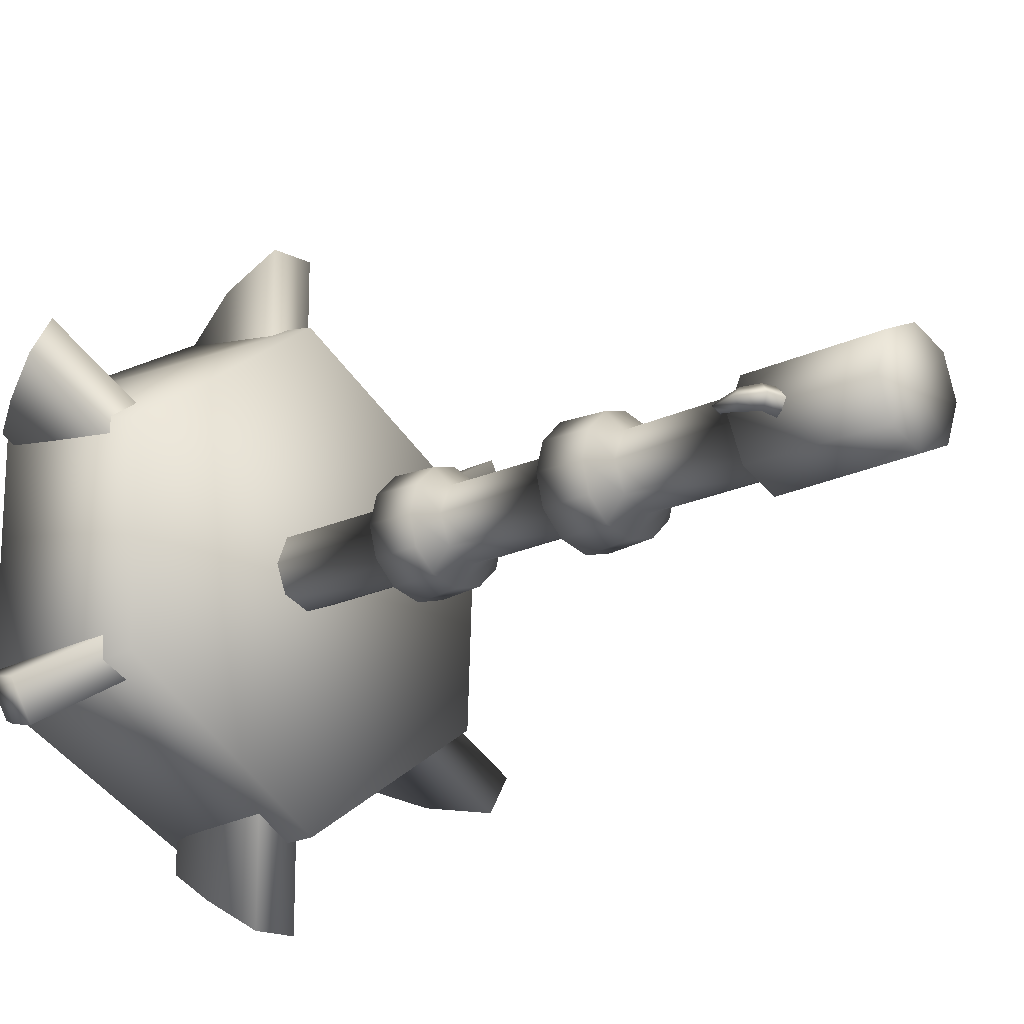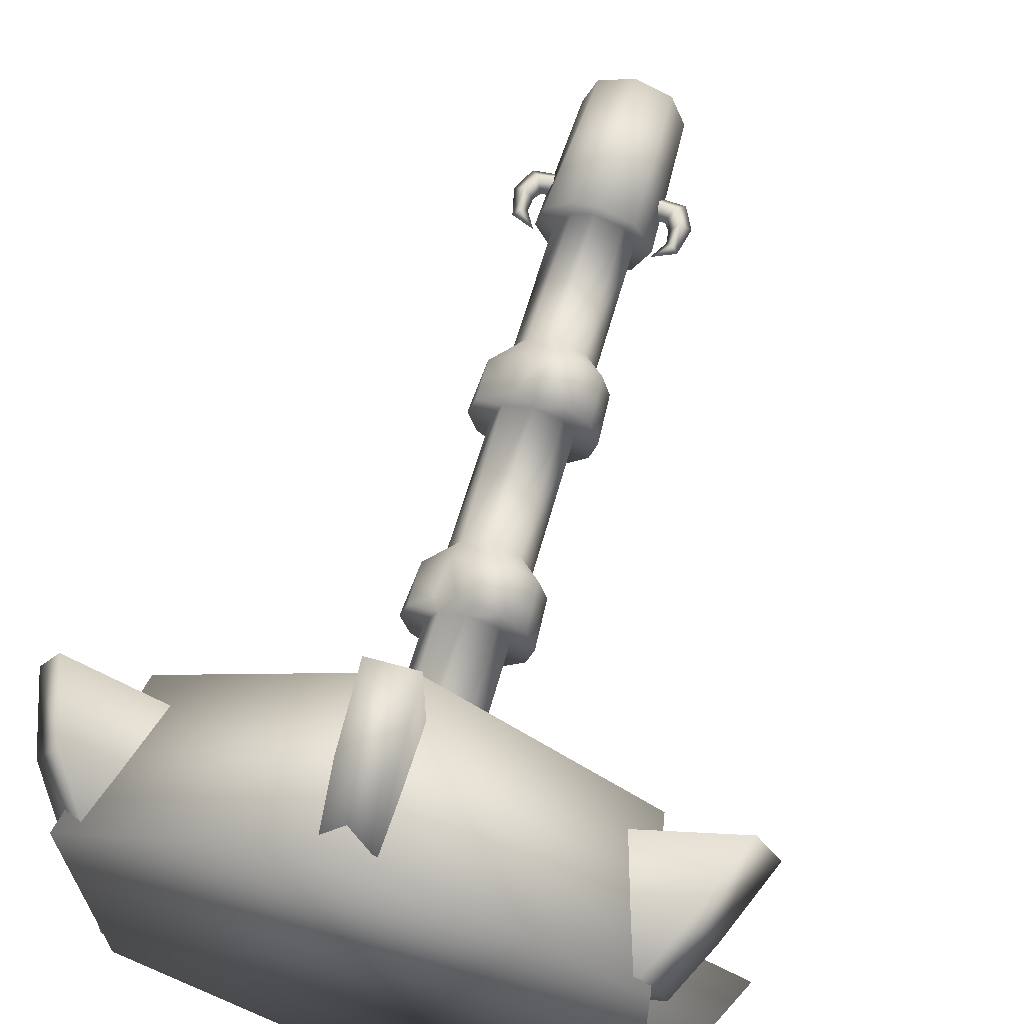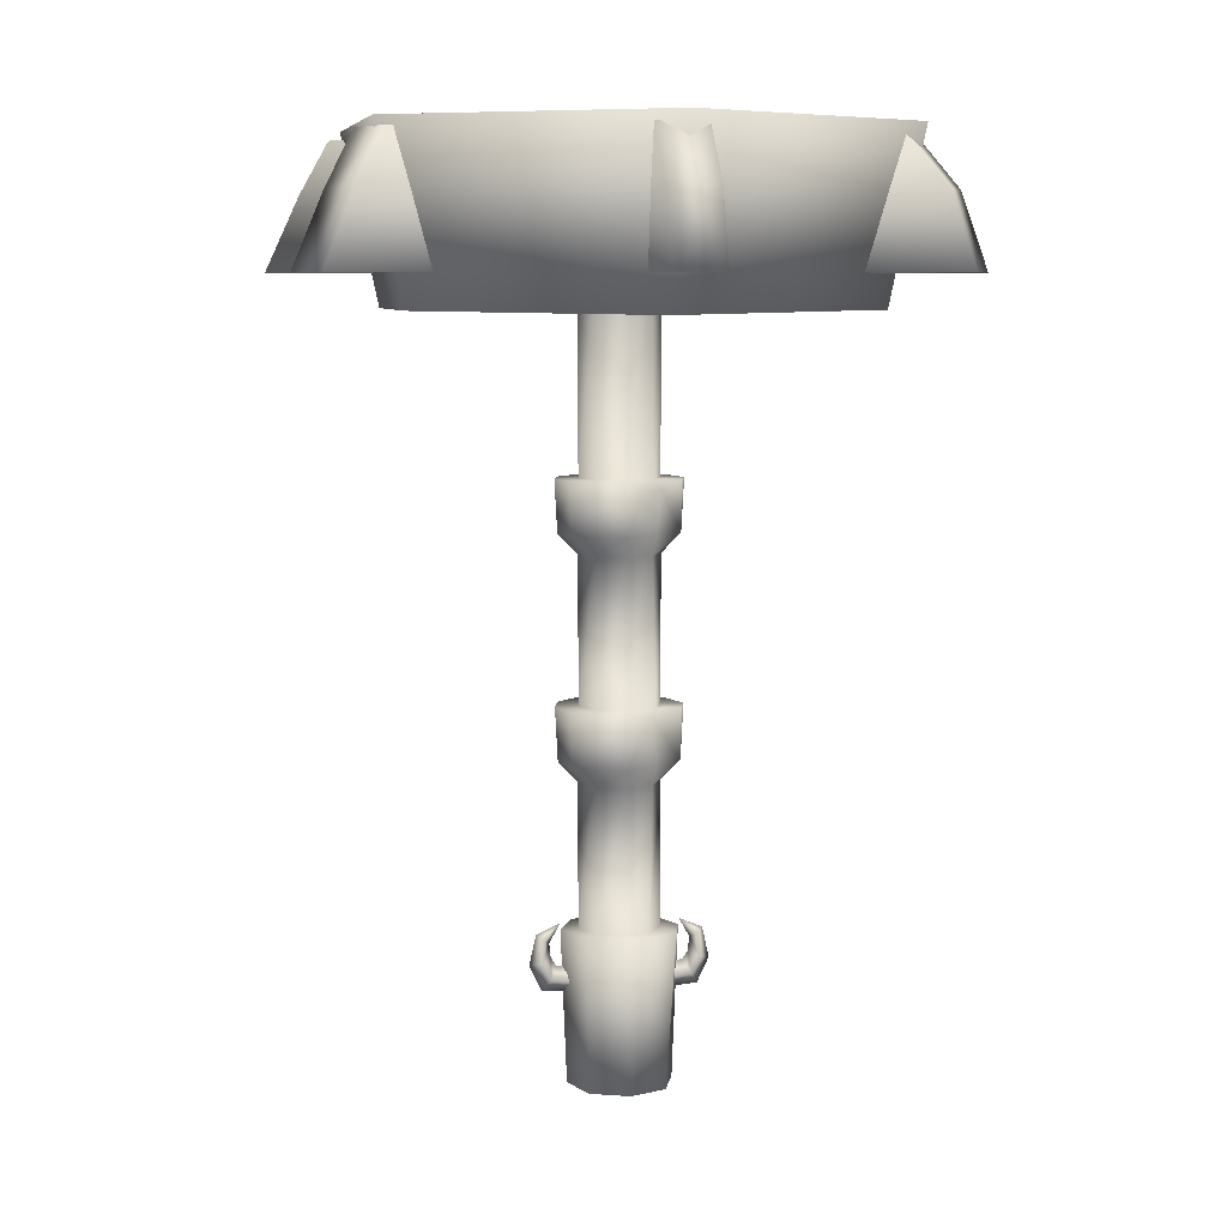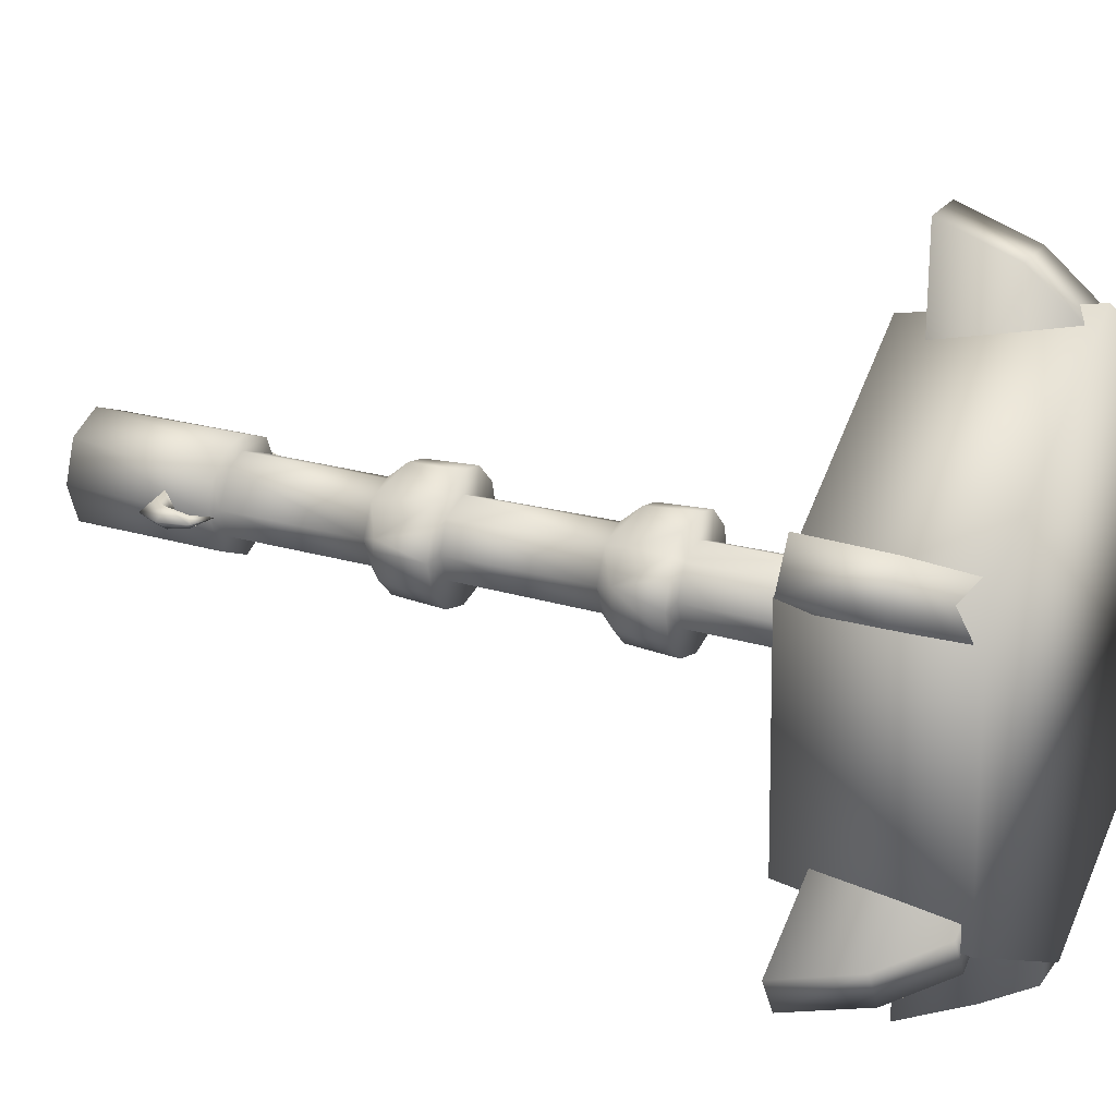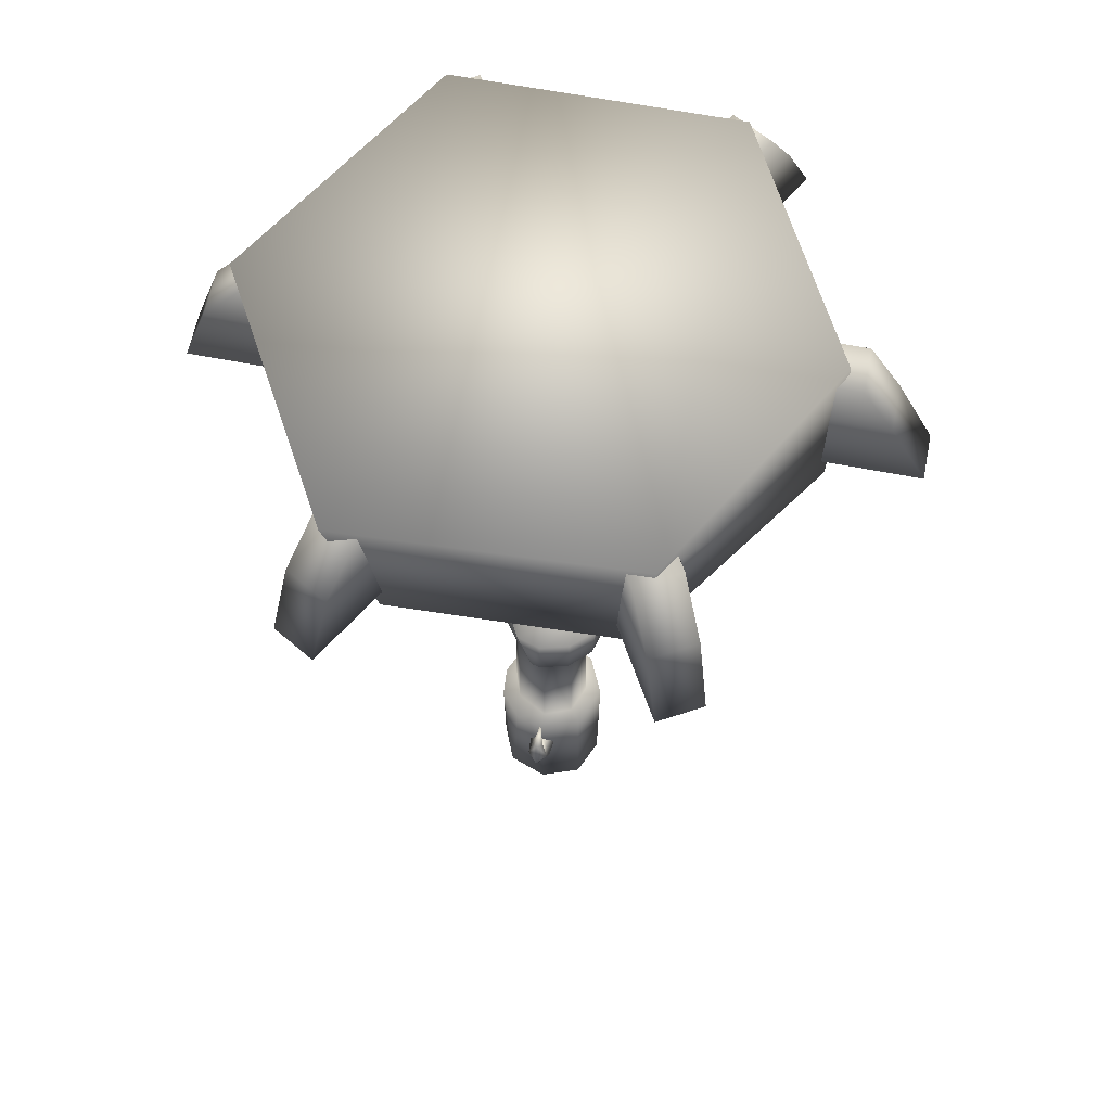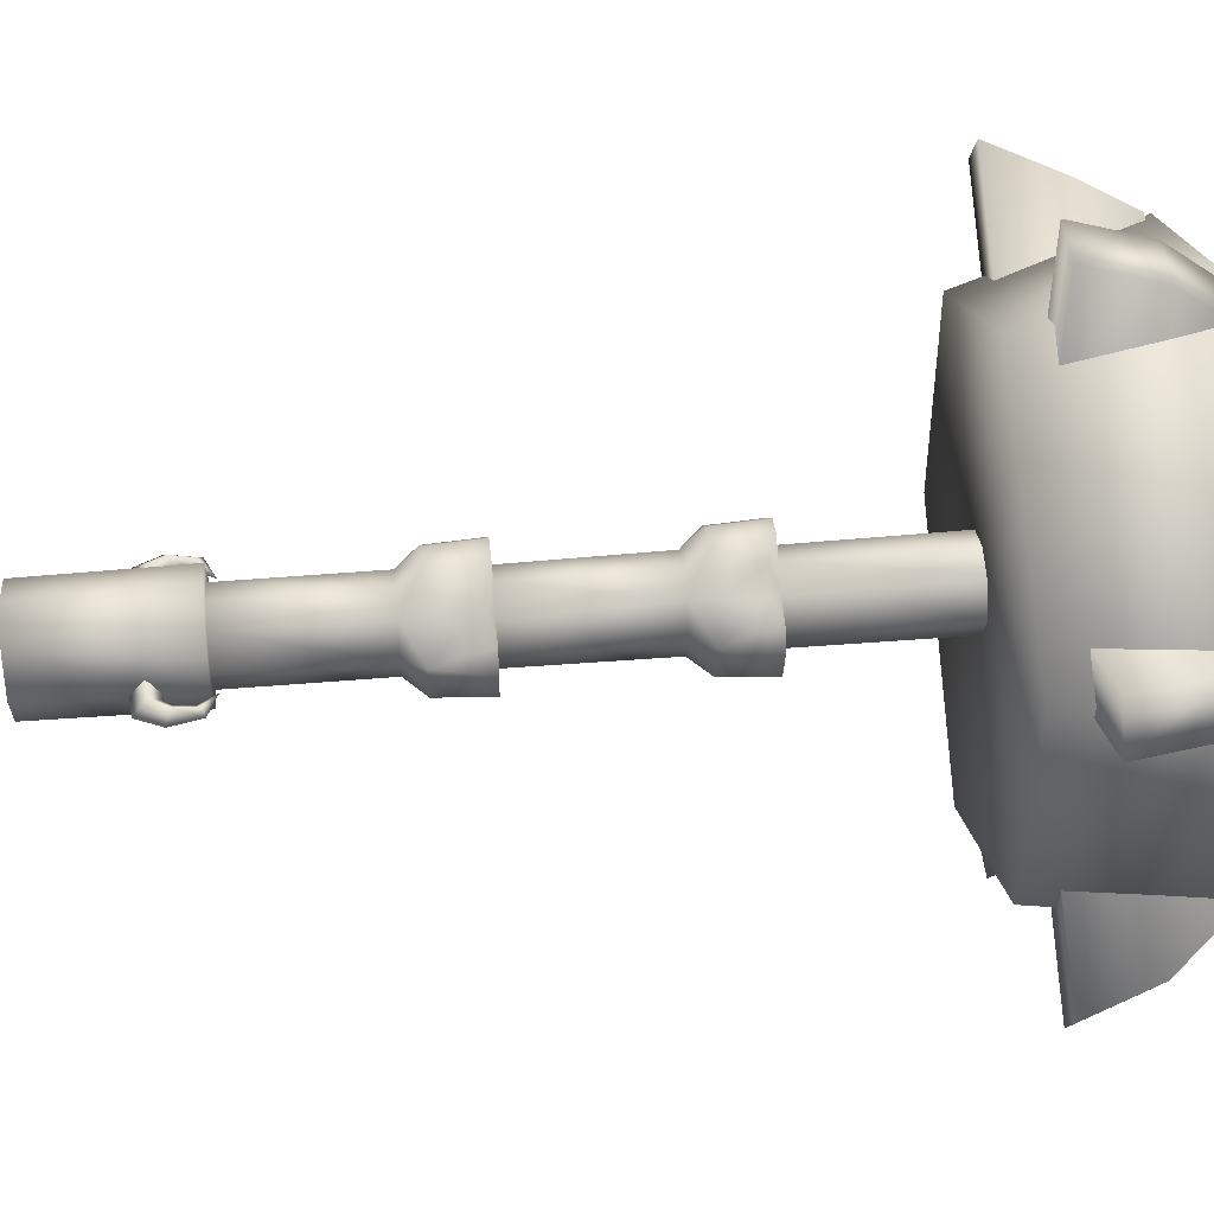
<metadata>
{"format":"obj","ext":"obj","renderer":"f3d","projection":"perspective","resolution":1024,"background":"white","views":[{"elev":-17.6,"azim":-45.0,"up":"+Z"},{"elev":62.6,"azim":-164.2,"up":"+Z"},{"elev":7.2,"azim":-11.4,"up":"+Y"},{"elev":23.6,"azim":116.4,"up":"+Z"},{"elev":61.7,"azim":101.3,"up":"+Y"},{"elev":47.9,"azim":84.6,"up":"+Z"}]}
</metadata>
<code>
g Area_Common_Build_Hili_Platform_02_Col
v -2.93 10.82 -1.655
v 2.815 10.82 -1.641
v 2.988 10.82 1.762
v 0.0491 10.82 -3.198
v 0.1385 8.821 -3.126
v 2.598 8.821 -1.473
v -2.526 8.821 -1.413
v -2.578 8.821 1.264
v -2.93 10.82 1.762
v -0.09043 8.792 3.031
v 0.02891 10.82 3.471
v 2.706 8.821 1.321
v 0.6167 -0.02871 -1.758e-18
v 0.4709 1.776 -0.4715
v 0.4416 -0.02871 -0.4776
v 0.6894 1.776 1.087e-16
v -3.338e-08 -0.02871 -0.667
v -2.623e-08 1.776 -0.6903
v -0.4709 1.776 -0.4715
v -0.4416 -0.02871 -0.4776
v -0.6167 -0.02871 -1.758e-18
v -0.6894 1.776 1.087e-16
v -0.4709 1.776 0.4715
v 0.4416 -0.02871 0.4776
v 0.5971 1.776 0.3452
v -0.4416 -0.02871 0.4776
v -2.933e-07 -0.02871 0.667
v -0.07329 1.776 0.6416
v 0.2738 1.776 0.6144
v 0.346 1.776 -0.3464
v 0.4811 1.776 1.087e-16
v -6.437e-08 1.776 -0.4817
v -0.346 1.776 -0.3464
v -0.346 1.776 0.3464
v -0.4811 1.776 1.087e-16
v 0.2685 1.776 0.3812
v -8.345e-08 -0.02871 -1.758e-18
v -0.346 3.478 0.3464
v -0.4811 3.478 6.104e-07
v -0.346 3.478 -0.3464
v -7.629e-08 3.478 -0.4817
v 0.346 3.478 -0.3464
v 0.4811 3.478 6.104e-07
v 0.305 3.478 0.3643
v -2.432e-07 1.776 0.4817
v -1.526e-07 3.478 0.4817
v 0.6163 3.719 -0.3563
v 0.7117 3.719 6.104e-07
v 0.3558 3.719 -0.6171
v 0 3.719 -0.7126
v -0.3558 3.719 -0.6171
v -0.6163 3.719 -0.3563
v -0.7117 3.719 2.278e-16
v -0.6163 3.719 0.3563
v -0.3558 3.719 0.6171
v -0.04423 3.72 0.6917
v 0.3478 3.716 0.4066
v 0.6821 3.719 0.1222
v -0.3731 4.352 -0.647
v -0.6462 4.352 -0.3735
v -0.7461 4.352 6.139e-07
v -0.6462 4.352 0.3735
v -0.3731 4.352 0.647
v -0.01575 4.352 0.7237
v -0.345 4.352 -0.3437
v 0 4.352 -0.7471
v 0.3731 4.352 -0.647
v 0.6462 4.352 -0.3735
v 0.7461 4.352 6.139e-07
v 0.6478 4.352 0.3095
v 0.3404 4.352 -0.3378
v 0.4732 4.352 -0.01135
v 0.346 6.079 -0.3464
v 0.4811 6.079 3.722e-16
v -7.629e-08 6.079 -0.4817
v -0.0002934 4.352 -0.4783
v -0.346 6.079 -0.3464
v -0.4811 6.079 3.722e-16
v -0.4717 4.352 -0.003641
v -0.346 6.079 0.3464
v -0.3426 4.352 0.3225
v -2.289e-07 6.079 0.4817
v -0.008004 4.363 0.4651
v 0.305 6.079 0.3643
v 0.3447 4.352 0.3346
v 0 6.32 -0.7126
v 0.3558 6.32 -0.6171
v 0.6163 6.32 -0.3563
v -0.3558 6.32 -0.6171
v -0.6163 6.32 -0.3563
v -0.7117 6.32 3.87e-16
v -0.6163 6.32 0.3563
v -0.3558 6.32 0.6171
v -0.04423 6.321 0.6917
v 0.3478 6.317 0.4066
v 0.6821 6.32 0.1222
v 0.3731 6.934 -0.647
v 0.6462 6.934 -0.3735
v 0 6.934 -0.7471
v -0.3731 6.934 -0.647
v -0.6462 6.934 -0.3735
v -0.7461 6.934 6.187e-07
v -0.6462 6.934 0.3735
v -0.3731 6.934 0.647
v -0.117 6.934 0.7187
v 0.3404 6.938 -0.3378
v 0.7461 6.934 1.229e-06
v 0.6478 6.934 0.3095
v 0.4732 6.938 -0.01135
v 0.346 9.187 -0.3464
v 0.4811 9.187 5.277e-07
v -7.629e-08 9.187 -0.4817
v -0.0002934 6.938 -0.4783
v -0.346 9.187 -0.3464
v -0.345 6.938 -0.3437
v -0.4811 9.187 5.277e-07
v -0.4717 6.938 -0.003641
v -0.346 9.187 0.3464
v -0.3426 6.938 0.3225
v -2.289e-07 9.187 0.4817
v -0.008004 6.95 0.4651
v 0.305 9.187 0.3643
v 0.306 6.938 0.352
v 0.1396 6.833 0.5934
v 0.3887 6.82 0.4261
v 0.8181 1.219 0.1521
v 0.6186 1.048 0.004648
v 0.6202 1.206 0.1664
v 0.9133 1.073 0.004459
v 0.739 1.358 0.004459
v 0.6219 1.355 0.004648
v 0.8181 1.219 -0.1378
v 0.6202 1.206 -0.1578
v 0.9208 1.413 0.1363
v 1.054 1.371 0.004648
v 0.8032 1.458 0.004648
v 0.9208 1.413 -0.1155
v 0.9732 1.73 0.007184
v 0.9031 1.679 0.08336
v 0.8199 1.625 0.007184
v 0.9031 1.679 -0.06374
v 0.693 1.852 0.008936
v -0.8181 1.219 0.1521
v -0.6186 1.048 0.004648
v -0.9133 1.073 0.004459
v -0.6202 1.206 0.1664
v -0.739 1.358 0.004459
v -0.6219 1.355 0.004648
v -0.8181 1.219 -0.1378
v -0.6202 1.206 -0.1578
v -0.9208 1.413 0.1363
v -1.054 1.371 0.004648
v -0.8032 1.458 0.004648
v -0.9208 1.413 -0.1155
v -0.9732 1.73 0.007184
v -0.9031 1.679 0.08336
v -0.8199 1.625 0.007184
v -0.9031 1.679 -0.06374
v -0.693 1.852 0.008936
v 0.2642 4.278 0.5097
v -0.3172 9.22 4.102
v 0.246 9.22 -4.198
v -0.3172 9.22 -4.198
v 0.246 9.22 4.102
v -0.3227 10.1 3.794
v 0.2515 10.1 3.794
v 0.2515 10.1 -3.75
v -0.3227 10.1 -3.75
v 0.246 10.71 3.278
v -0.3172 10.71 3.278
v 0.246 10.71 -3.374
v -0.3172 10.71 -3.374
v 3.675 9.22 -1.837
v -3.794 9.22 1.825
v -3.513 9.22 2.313
v 3.393 9.22 -2.325
v 3.411 10.1 -1.678
v 3.124 10.1 -2.176
v -3.41 10.1 1.596
v -3.123 10.1 2.094
v 2.68 10.71 -1.913
v 2.962 10.71 -1.425
v -3.081 10.71 1.413
v -2.8 10.71 1.901
v 3.393 9.22 2.285
v -3.513 9.22 -2.353
v -3.794 9.22 -1.865
v 3.675 9.22 1.797
v 3.124 10.1 2.135
v 3.411 10.1 1.638
v -3.123 10.1 -2.134
v -3.41 10.1 -1.637
v 2.962 10.71 1.385
v 2.68 10.71 1.873
v -2.8 10.71 -1.941
v -3.081 10.71 -1.453
g Area_Common_Build_Hili_Platform_02_Col_0
f 3 2 1
f 4 1 2
f 4 2 5
f 6 5 2
f 5 7 4
f 1 4 7
f 7 8 1
f 9 1 8
f 1 9 3
f 8 10 9
f 8 7 10
f 11 9 10
f 11 10 3
f 11 3 9
f 12 3 10
f 3 12 2
f 6 2 12
f 7 5 12
f 6 12 5
f 12 10 7
f 15 14 13
f 16 13 14
f 15 17 14
f 18 14 17
f 18 17 19
f 20 19 17
f 20 21 19
f 22 19 21
f 23 22 21
f 13 16 24
f 25 24 16
f 26 23 21
f 26 27 23
f 28 23 27
f 25 29 24
f 27 24 29
f 29 28 27
f 14 30 16
f 31 16 30
f 18 32 14
f 30 14 32
f 19 33 18
f 32 18 33
f 23 34 22
f 35 22 34
f 22 35 19
f 33 19 35
f 25 36 29
f 36 25 31
f 16 31 25
f 26 37 27
f 21 37 26
f 20 37 21
f 17 37 20
f 15 37 17
f 13 37 15
f 24 37 13
f 27 37 24
f 34 38 35
f 39 35 38
f 35 39 33
f 40 33 39
f 33 40 32
f 41 32 40
f 32 41 30
f 42 30 41
f 30 42 31
f 43 31 42
f 31 43 36
f 44 36 43
f 36 44 45
f 46 45 44
f 45 46 34
f 38 34 46
f 34 23 45
f 28 45 23
f 42 47 43
f 48 43 47
f 49 47 42
f 41 50 42
f 49 42 50
f 50 41 51
f 40 51 41
f 52 51 40
f 52 40 53
f 39 53 40
f 53 39 54
f 38 54 39
f 55 54 38
f 55 38 56
f 46 56 38
f 46 44 56
f 57 56 44
f 57 44 58
f 43 58 44
f 51 59 50
f 52 60 51
f 59 51 60
f 53 61 52
f 60 52 61
f 54 62 53
f 61 53 62
f 55 63 54
f 62 54 63
f 56 64 55
f 63 55 64
f 60 65 59
f 59 65 66
f 66 50 59
f 50 66 49
f 67 49 66
f 49 67 47
f 68 47 67
f 47 68 48
f 69 48 68
f 48 69 58
f 70 58 69
f 68 71 69
f 67 71 68
f 72 69 71
f 69 72 70
f 71 73 72
f 74 72 73
f 73 71 75
f 76 75 71
f 66 76 67
f 71 67 76
f 75 76 77
f 65 77 76
f 77 65 78
f 79 78 65
f 78 79 80
f 81 80 79
f 80 81 82
f 83 82 81
f 82 83 84
f 85 84 83
f 72 74 85
f 84 85 74
f 75 86 73
f 87 73 86
f 87 88 73
f 77 89 75
f 86 75 89
f 90 89 77
f 78 91 77
f 90 77 91
f 80 92 78
f 91 78 92
f 93 92 80
f 82 94 80
f 93 80 94
f 82 84 94
f 95 94 84
f 95 84 96
f 74 96 84
f 96 74 88
f 87 97 88
f 98 88 97
f 88 98 96
f 86 99 87
f 97 87 99
f 89 100 86
f 99 86 100
f 90 101 89
f 100 89 101
f 91 102 90
f 101 90 102
f 92 103 91
f 102 91 103
f 93 104 92
f 103 92 104
f 94 105 93
f 104 93 105
f 97 106 98
f 98 106 107
f 107 96 98
f 107 108 96
f 109 107 106
f 107 109 108
f 106 110 109
f 111 109 110
f 110 106 112
f 113 112 106
f 112 113 114
f 115 114 113
f 101 115 100
f 114 115 116
f 117 116 115
f 116 117 118
f 119 118 117
f 118 119 120
f 121 120 119
f 120 121 122
f 123 122 121
f 109 111 123
f 122 123 111
f 123 108 109
f 113 99 115
f 99 113 97
f 106 97 113
f 100 115 99
f 115 101 117
f 102 117 101
f 117 102 119
f 103 119 102
f 104 119 103
f 119 104 121
f 105 121 104
f 124 121 105
f 121 124 123
f 125 123 124
f 108 123 125
f 108 125 96
f 95 96 125
f 124 95 125
f 105 94 124
f 95 124 94
f 128 127 126
f 129 126 127
f 126 130 128
f 131 128 130
f 130 132 131
f 133 131 132
f 127 133 129
f 132 129 133
f 126 129 134
f 135 134 129
f 129 132 135
f 130 126 136
f 134 136 126
f 132 130 137
f 136 137 130
f 137 135 132
f 135 138 134
f 135 137 138
f 139 134 138
f 136 134 140
f 139 140 134
f 137 136 141
f 140 141 136
f 141 138 137
f 142 139 138
f 142 140 139
f 142 141 140
f 142 138 141
f 145 144 143
f 146 143 144
f 143 146 147
f 148 147 146
f 147 148 149
f 150 149 148
f 149 150 145
f 144 145 150
f 143 151 145
f 152 145 151
f 145 152 149
f 151 143 153
f 147 153 143
f 153 147 154
f 149 154 147
f 154 149 152
f 152 151 155
f 152 155 154
f 156 155 151
f 156 151 157
f 153 157 151
f 157 153 158
f 154 158 153
f 158 154 155
f 156 159 155
f 157 159 156
f 158 159 157
f 155 159 158
f 73 88 74
f 76 66 65
f 65 60 79
f 61 79 60
f 79 61 81
f 62 81 61
f 63 81 62
f 81 63 83
f 64 83 63
f 160 83 64
f 85 83 160
f 70 85 160
f 85 70 72
f 70 160 58
f 57 58 160
f 64 56 160
f 57 160 56
f 48 58 43
f 36 45 29
f 28 29 45
f 163 162 161
f 164 161 162
f 161 164 165
f 166 165 164
f 164 162 166
f 167 166 162
f 162 163 167
f 168 167 163
f 165 168 161
f 163 161 168
f 166 169 165
f 170 165 169
f 165 170 168
f 169 171 170
f 169 166 171
f 167 171 166
f 172 170 171
f 171 167 172
f 168 172 167
f 172 168 170
f 175 174 173
f 176 173 174
f 173 176 177
f 178 177 176
f 176 174 178
f 179 178 174
f 174 175 179
f 180 179 175
f 177 180 173
f 175 173 180
f 178 181 177
f 182 177 181
f 177 182 180
f 181 183 182
f 181 178 183
f 179 183 178
f 184 182 183
f 183 179 184
f 180 184 179
f 184 180 182
f 187 186 185
f 188 185 186
f 185 188 189
f 190 189 188
f 188 186 190
f 191 190 186
f 186 187 191
f 192 191 187
f 189 192 185
f 187 185 192
f 190 193 189
f 194 189 193
f 189 194 192
f 193 195 194
f 193 190 195
f 191 195 190
f 196 194 195
f 195 191 196
f 192 196 191
f 196 192 194

</code>
